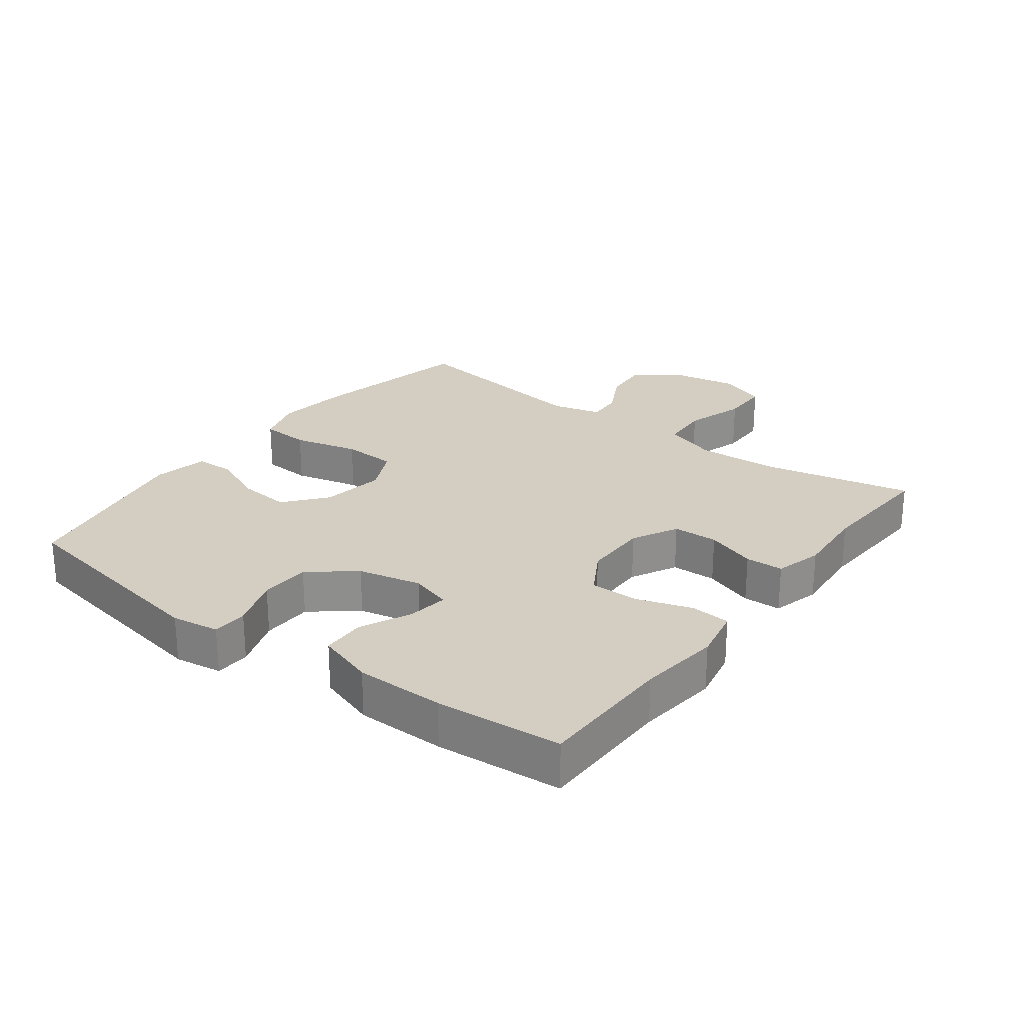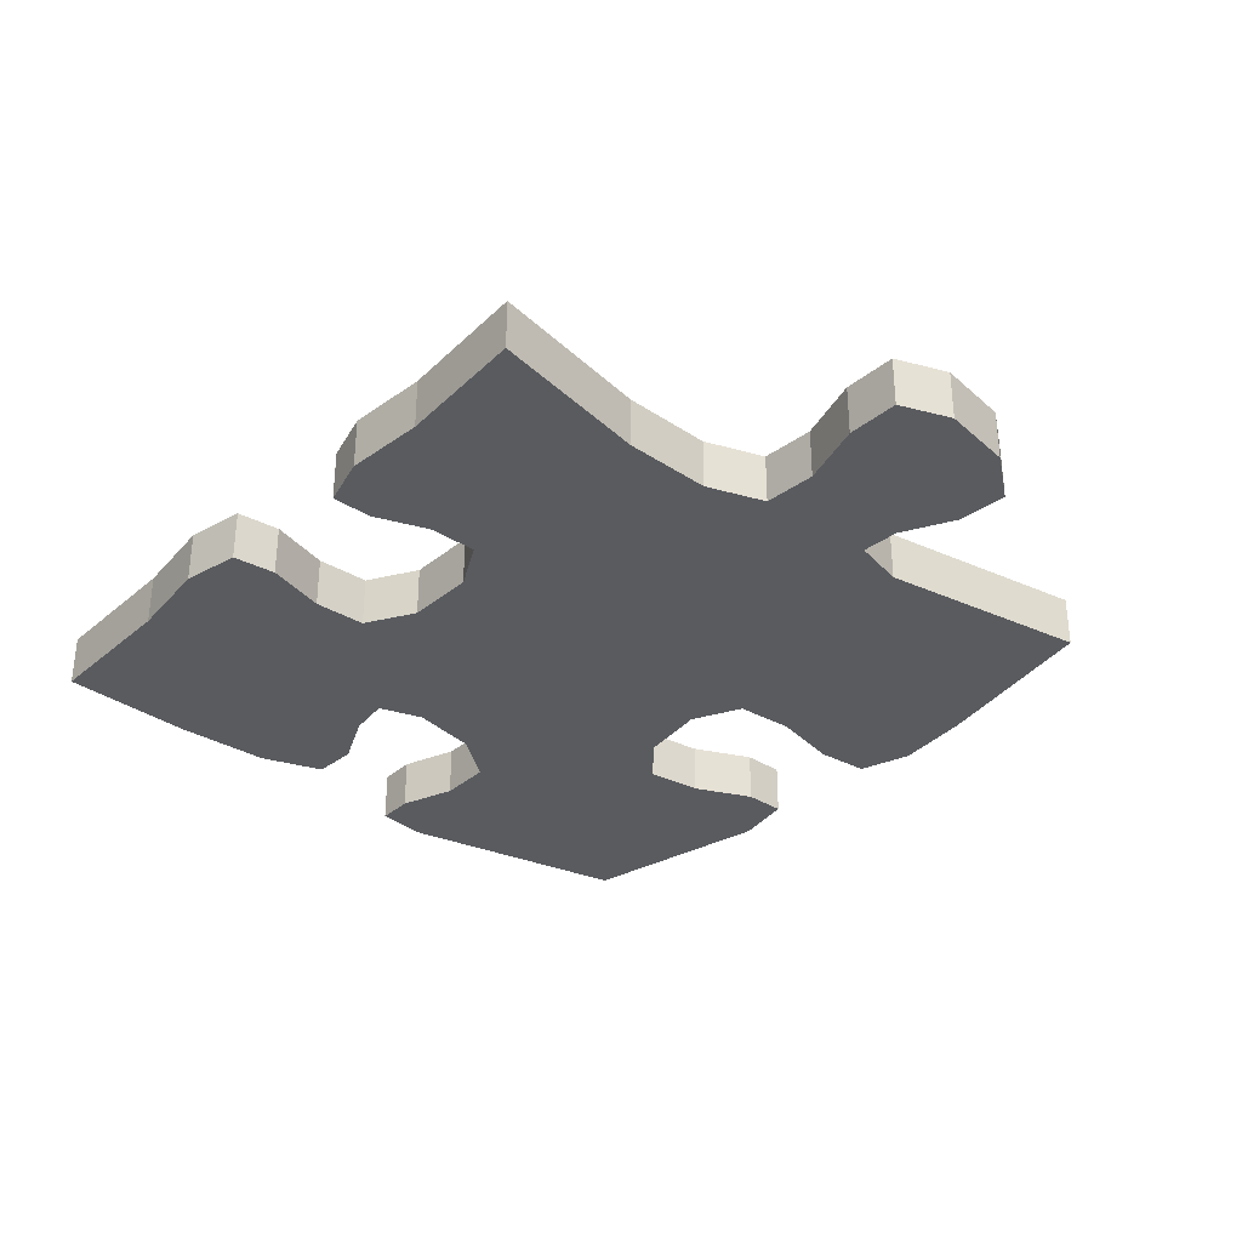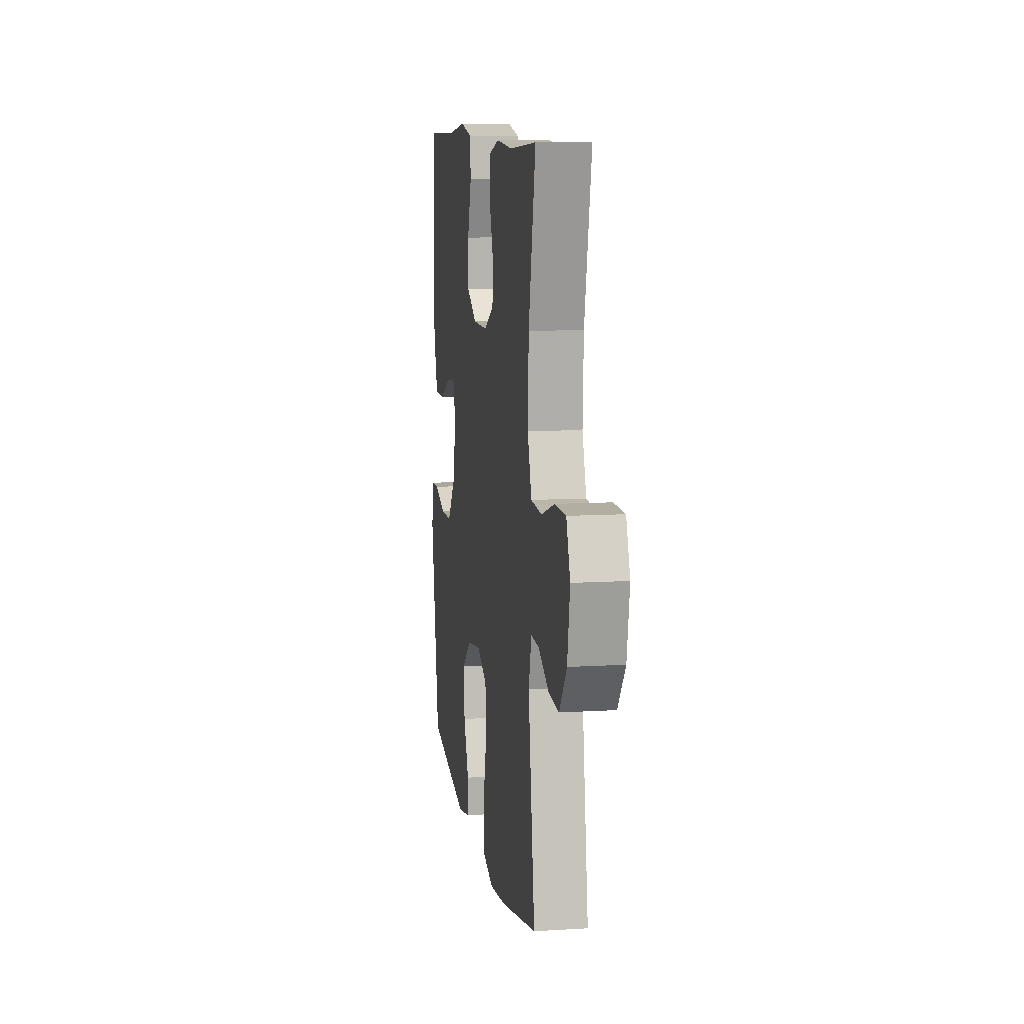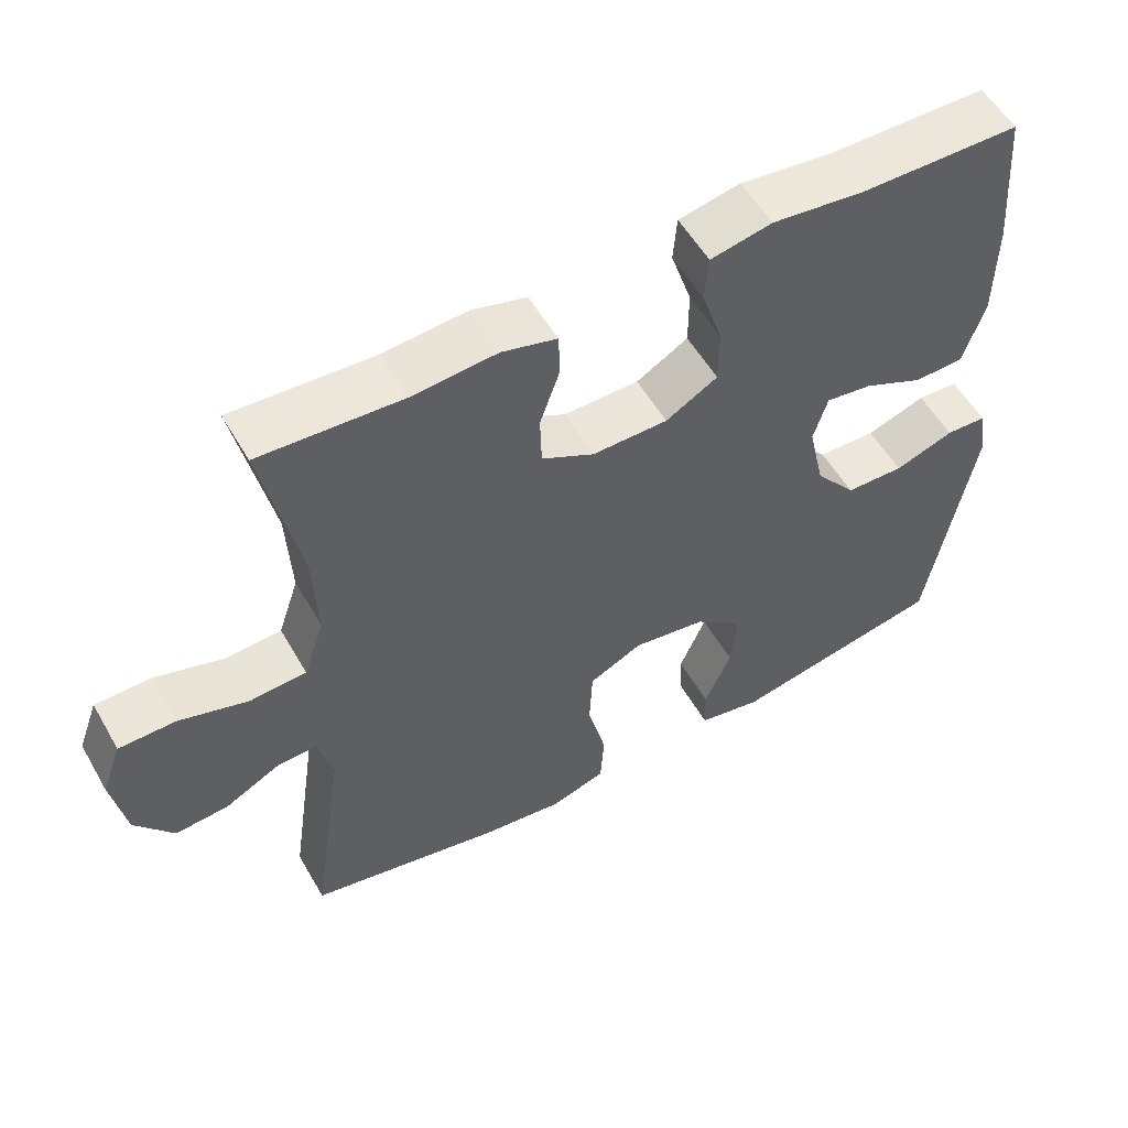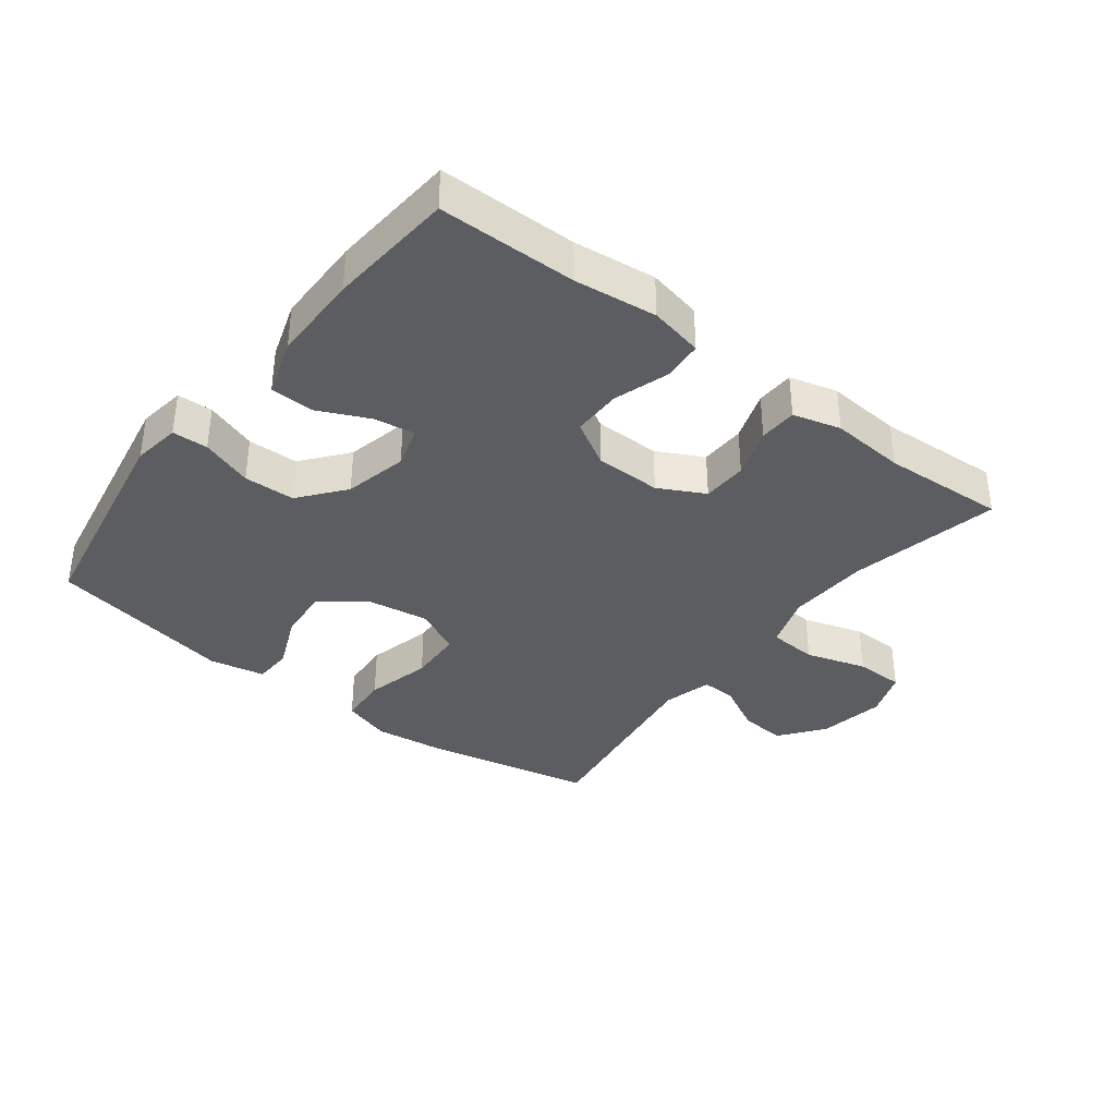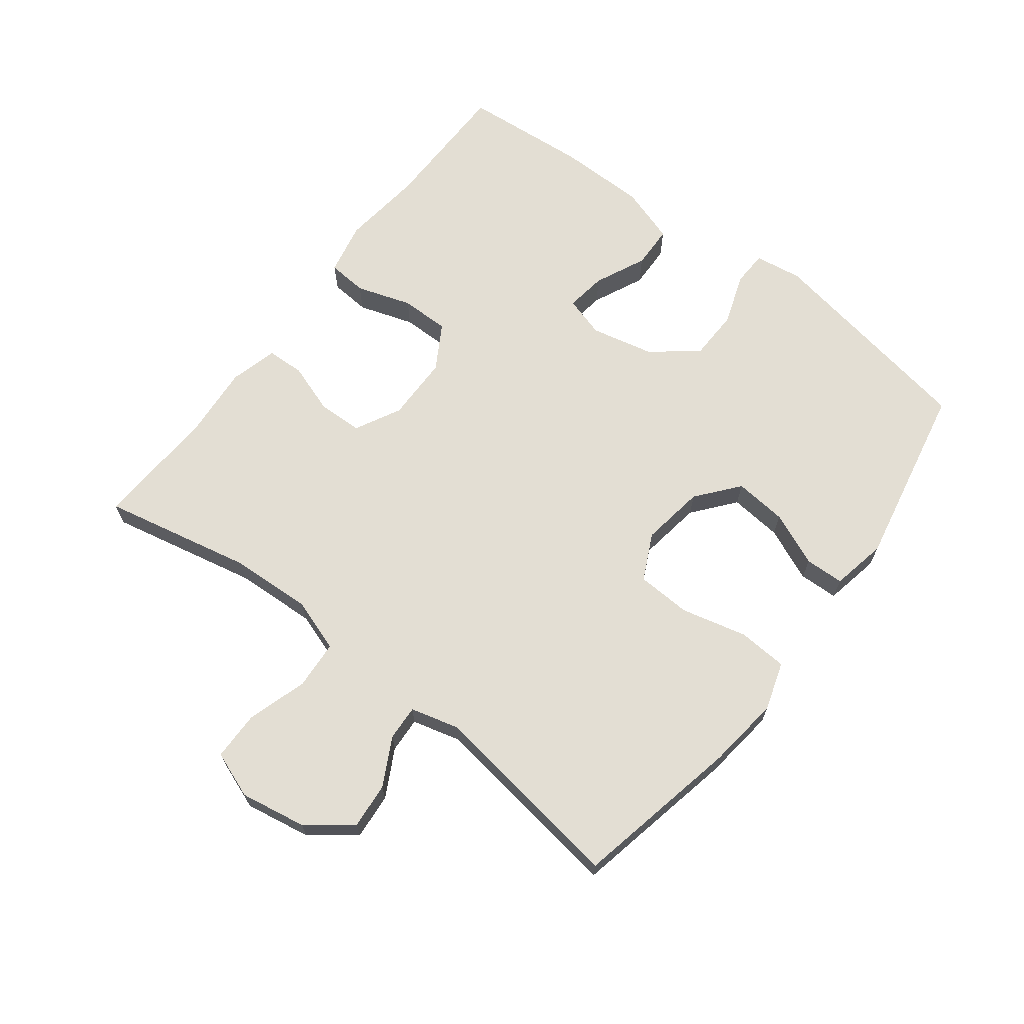
<metadata>
{"format":"obj","ext":"obj","renderer":"f3d","projection":"perspective","resolution":1024,"background":"white","views":[{"elev":25.3,"azim":-53.1,"up":"+Y"},{"elev":-32.0,"azim":49.3,"up":"+Y"},{"elev":10.0,"azim":81.1,"up":"+Z"},{"elev":55.1,"azim":150.4,"up":"+Z"},{"elev":-36.7,"azim":-37.6,"up":"+Y"},{"elev":67.3,"azim":127.4,"up":"+Y"}]}
</metadata>
<code>
v 0.5 0.07 -0.5
v 0.241 0.07 -0.554
v 0.127 0.07 -0.568
v 0.052 0.07 -0.544
v 0.047 0.07 -0.467
v 0.072 0.07 -0.365
v 0.068 0.07 -0.28
v -0.004 0.07 -0.245
v -0.103 0.07 -0.26
v -0.168 0.07 -0.313
v -0.16 0.07 -0.395
v -0.124 0.07 -0.479
v -0.126 0.07 -0.54
v -0.212 0.07 -0.557
v -0.5 0.07 -0.5
v -0.56 0.07 -0.16
v -0.549 0.07 -0.086
v -0.494 0.07 -0.084
v -0.414 0.07 -0.112
v -0.335 0.07 -0.11
v -0.279 0.07 -0.04
v -0.257 0.07 0.058
v -0.276 0.07 0.122
v -0.339 0.07 0.113
v -0.419 0.07 0.076
v -0.486 0.07 0.078
v -0.515 0.07 0.167
v -0.516 0.07 0.305
v -0.5 0.07 0.5
v -0.287 0.07 0.502
v -0.16 0.07 0.517
v -0.077 0.07 0.5
v -0.072 0.07 0.438
v -0.1 0.07 0.352
v -0.1 0.07 0.276
v -0.03 0.07 0.235
v 0.072 0.07 0.234
v 0.143 0.07 0.271
v 0.145 0.07 0.341
v 0.118 0.07 0.419
v 0.12 0.07 0.478
v 0.194 0.07 0.498
v 0.309 0.07 0.489
v 0.5 0.07 0.5
v 0.451 0.07 0.267
v 0.445 0.07 0.14
v 0.473 0.07 0.057
v 0.549 0.07 0.052
v 0.643 0.07 0.081
v 0.719 0.07 0.08
v 0.746 0.07 0.007
v 0.728 0.07 -0.096
v 0.676 0.07 -0.164
v 0.604 0.07 -0.158
v 0.53 0.07 -0.119
v 0.475 0.07 -0.116
v 0.455 0.07 -0.192
v 0.5 0 -0.5
v 0.241 0 -0.554
v 0.127 0 -0.568
v 0.052 0 -0.544
v 0.047 0 -0.467
v 0.072 0 -0.365
v 0.068 0 -0.28
v -0.004 0 -0.245
v -0.103 0 -0.26
v -0.168 0 -0.313
v -0.16 0 -0.395
v -0.124 0 -0.479
v -0.126 0 -0.54
v -0.212 0 -0.557
v -0.5 0 -0.5
v -0.56 0 -0.16
v -0.549 0 -0.086
v -0.494 0 -0.084
v -0.414 0 -0.112
v -0.335 0 -0.11
v -0.279 0 -0.04
v -0.257 0 0.058
v -0.276 0 0.122
v -0.339 0 0.113
v -0.419 0 0.076
v -0.486 0 0.078
v -0.515 0 0.167
v -0.516 0 0.305
v -0.5 0 0.5
v -0.287 0 0.502
v -0.16 0 0.517
v -0.077 0 0.5
v -0.072 0 0.438
v -0.1 0 0.352
v -0.1 0 0.276
v -0.03 0 0.235
v 0.072 0 0.234
v 0.143 0 0.271
v 0.145 0 0.341
v 0.118 0 0.419
v 0.12 0 0.478
v 0.194 0 0.498
v 0.309 0 0.489
v 0.5 0 0.5
v 0.451 0 0.267
v 0.445 0 0.14
v 0.473 0 0.057
v 0.549 0 0.052
v 0.643 0 0.081
v 0.719 0 0.08
v 0.746 0 0.007
v 0.728 0 -0.096
v 0.676 0 -0.164
v 0.604 0 -0.158
v 0.53 0 -0.119
v 0.475 0 -0.116
v 0.455 0 -0.192
f 53 54 55
f 52 53 55
f 51 52 55
f 50 51 55
f 49 50 55
f 48 49 55
f 47 48 55 56
f 46 47 56 57
f 43 44 45
f 43 45 46
f 42 43 46
f 41 42 46
f 40 41 46
f 39 40 46
f 38 39 46 57
f 32 33 34
f 31 32 34
f 30 31 34
f 30 34 35
f 29 30 35
f 28 29 35
f 27 28 35
f 26 27 35
f 25 26 35
f 24 25 35
f 23 24 35 36
f 17 18 19
f 16 17 19
f 15 16 19
f 14 15 19
f 13 14 19
f 12 13 19
f 11 12 19
f 10 11 19 20
f 9 10 20 21
f 4 5 6
f 3 4 6
f 2 3 6
f 1 2 6
f 57 1 6
f 57 6 7
f 38 57 7
f 37 38 7
f 37 7 8
f 36 37 8
f 23 36 8
f 22 23 8
f 8 9 21 22
f 112 111 110
f 112 110 109
f 112 109 108
f 112 108 107
f 112 107 106
f 112 106 105
f 113 112 105 104
f 114 113 104 103
f 102 101 100
f 103 102 100
f 103 100 99
f 103 99 98
f 103 98 97
f 103 97 96
f 114 103 96 95
f 91 90 89
f 91 89 88
f 91 88 87
f 92 91 87
f 92 87 86
f 92 86 85
f 92 85 84
f 92 84 83
f 92 83 82
f 92 82 81
f 93 92 81 80
f 76 75 74
f 76 74 73
f 76 73 72
f 76 72 71
f 76 71 70
f 76 70 69
f 76 69 68
f 77 76 68 67
f 78 77 67 66
f 63 62 61
f 63 61 60
f 63 60 59
f 63 59 58
f 63 58 114
f 64 63 114
f 64 114 95
f 64 95 94
f 65 64 94
f 65 94 93
f 65 93 80
f 65 80 79
f 79 78 66 65
f 1 58 59 2
f 2 59 60 3
f 3 60 61 4
f 4 61 62 5
f 5 62 63 6
f 6 63 64 7
f 7 64 65 8
f 8 65 66 9
f 9 66 67 10
f 10 67 68 11
f 11 68 69 12
f 12 69 70 13
f 13 70 71 14
f 14 71 72 15
f 15 72 73 16
f 16 73 74 17
f 17 74 75 18
f 18 75 76 19
f 19 76 77 20
f 20 77 78 21
f 21 78 79 22
f 22 79 80 23
f 23 80 81 24
f 24 81 82 25
f 25 82 83 26
f 26 83 84 27
f 27 84 85 28
f 28 85 86 29
f 29 86 87 30
f 30 87 88 31
f 31 88 89 32
f 32 89 90 33
f 33 90 91 34
f 34 91 92 35
f 35 92 93 36
f 36 93 94 37
f 37 94 95 38
f 38 95 96 39
f 39 96 97 40
f 40 97 98 41
f 41 98 99 42
f 42 99 100 43
f 43 100 101 44
f 44 101 102 45
f 45 102 103 46
f 46 103 104 47
f 47 104 105 48
f 48 105 106 49
f 49 106 107 50
f 50 107 108 51
f 51 108 109 52
f 52 109 110 53
f 53 110 111 54
f 54 111 112 55
f 55 112 113 56
f 56 113 114 57
f 57 114 58 1

</code>
